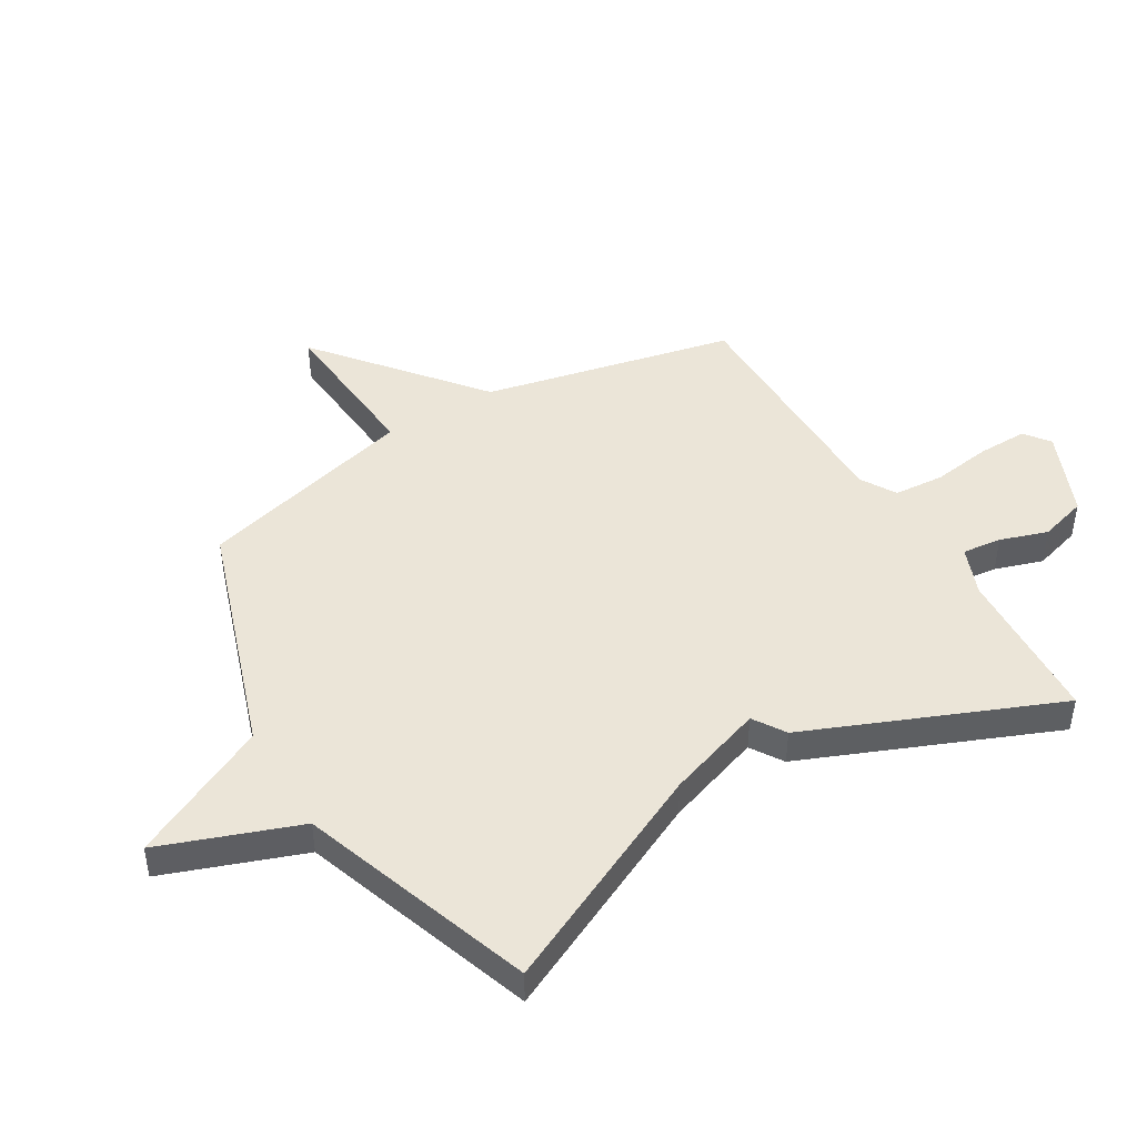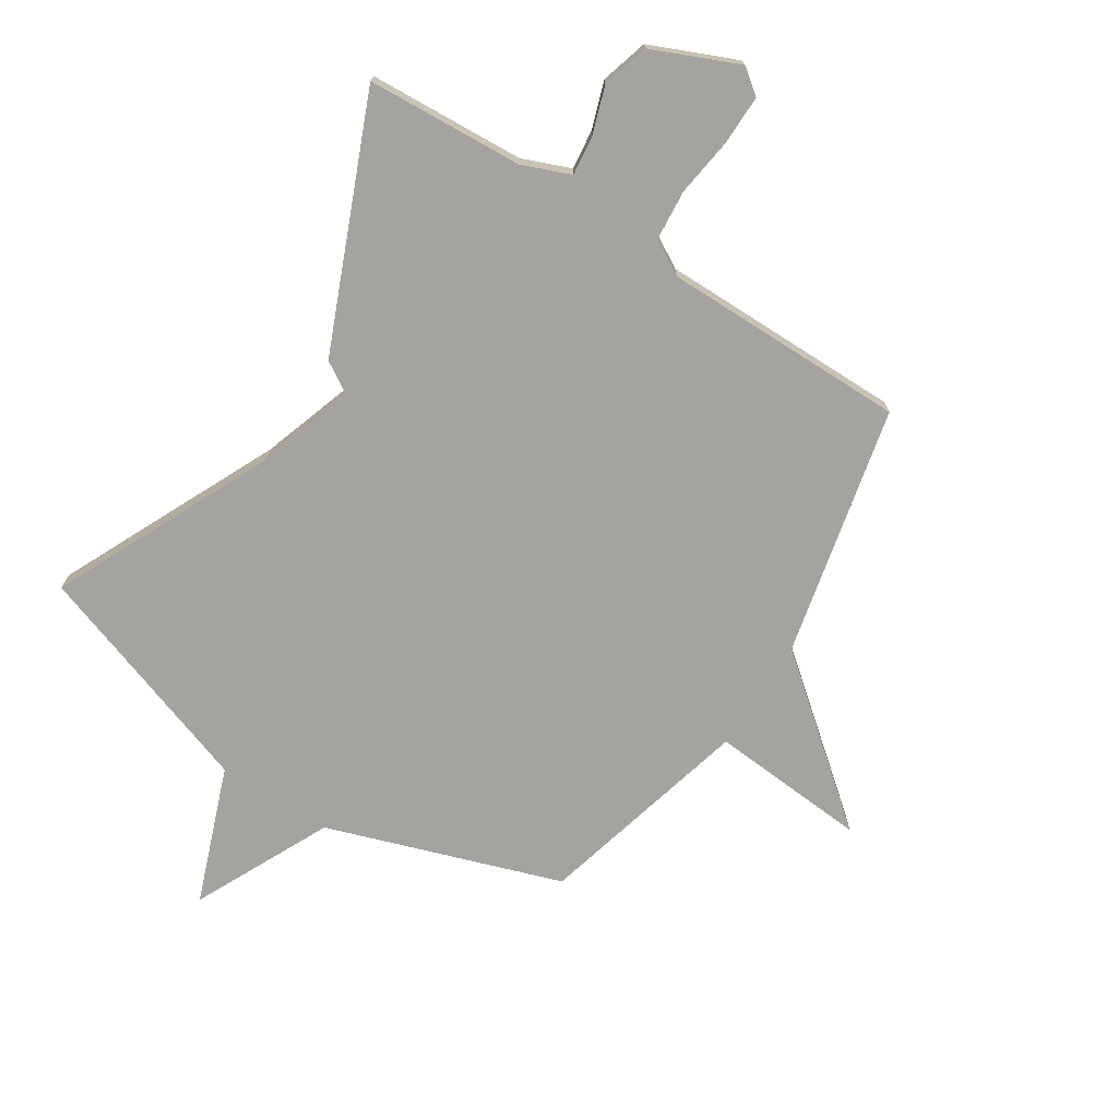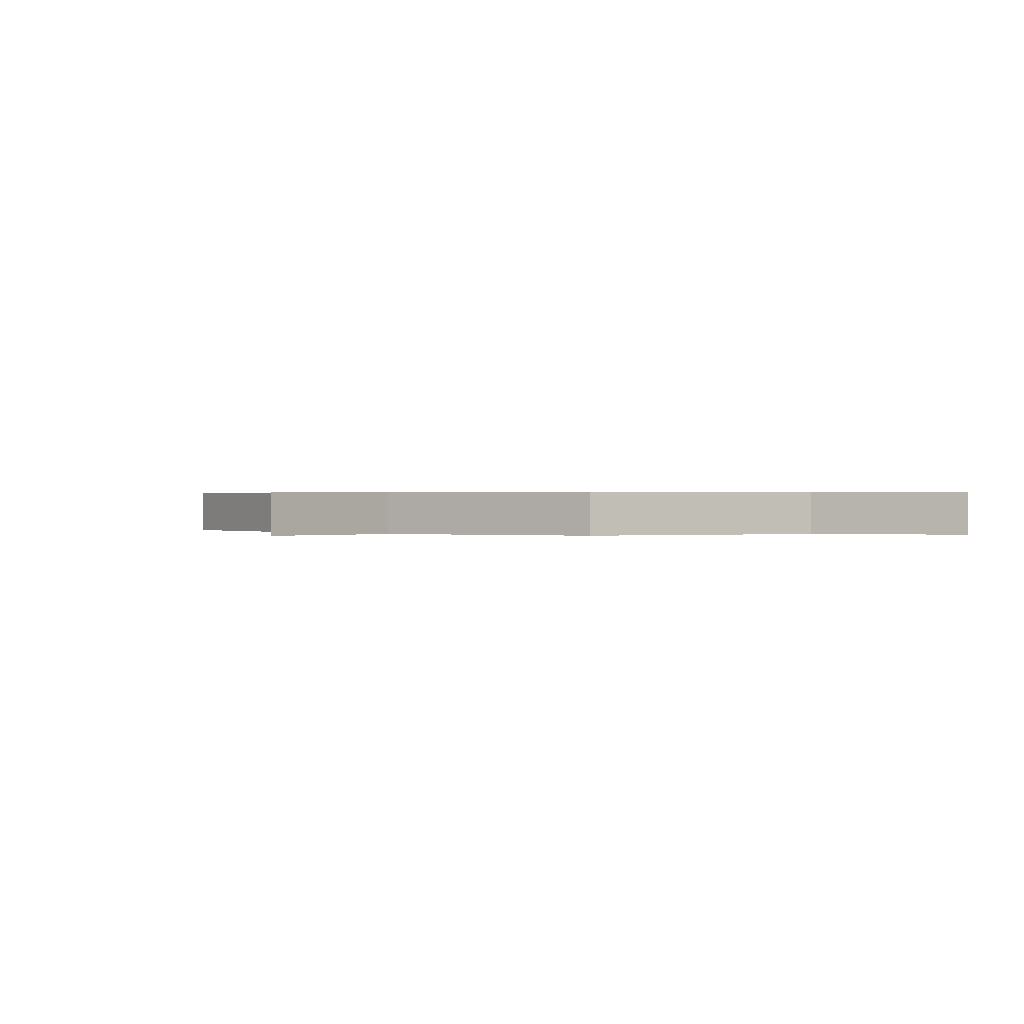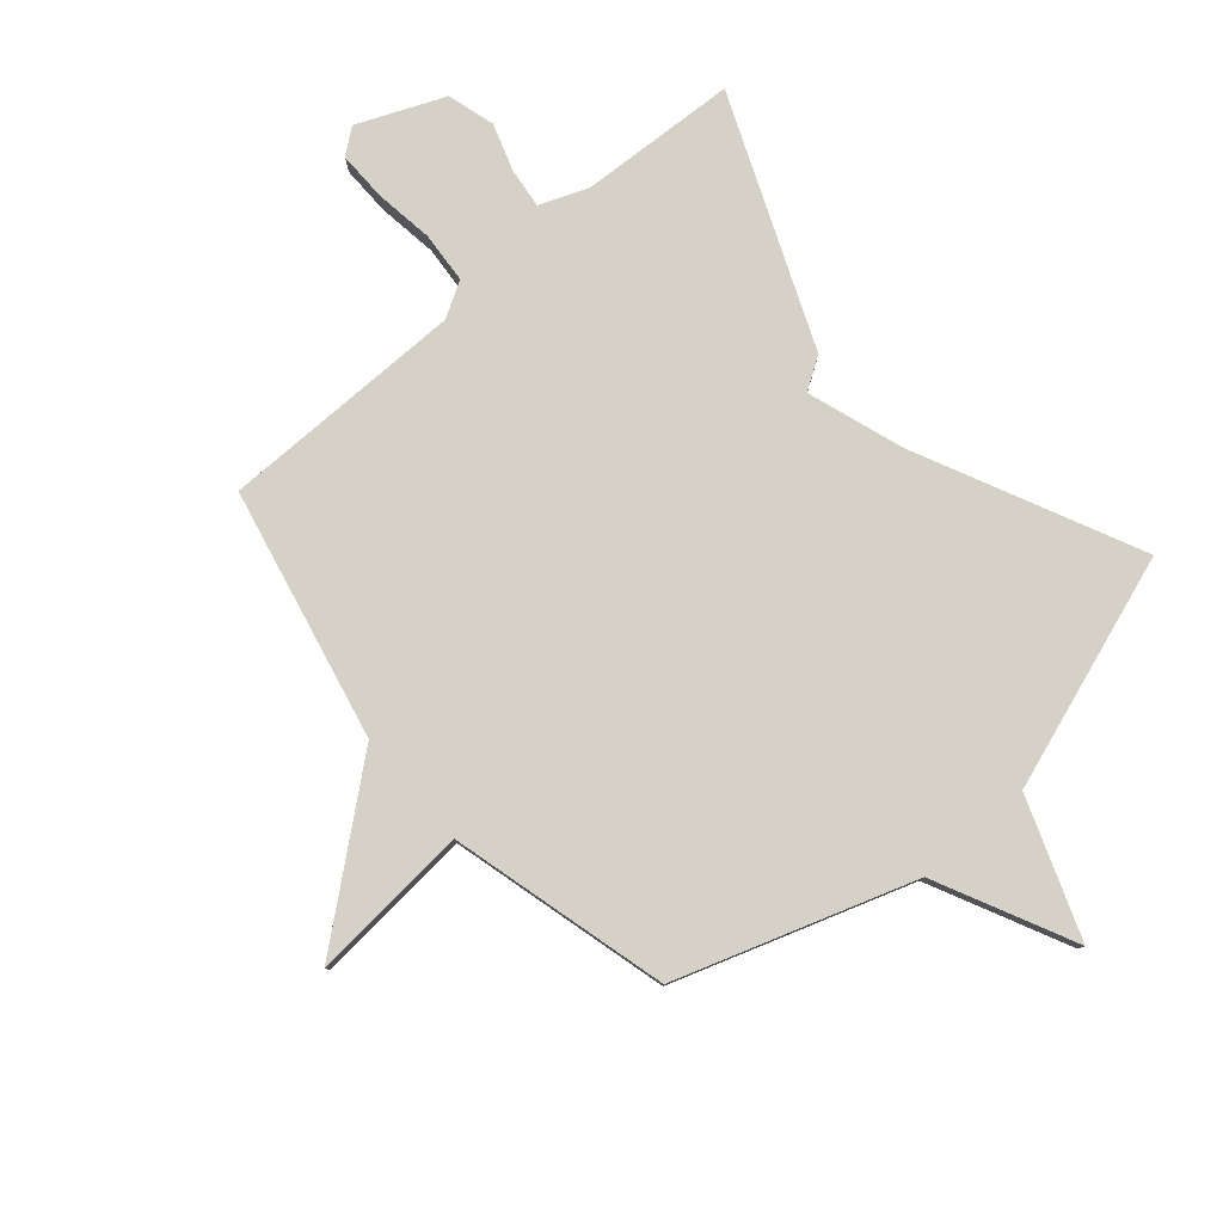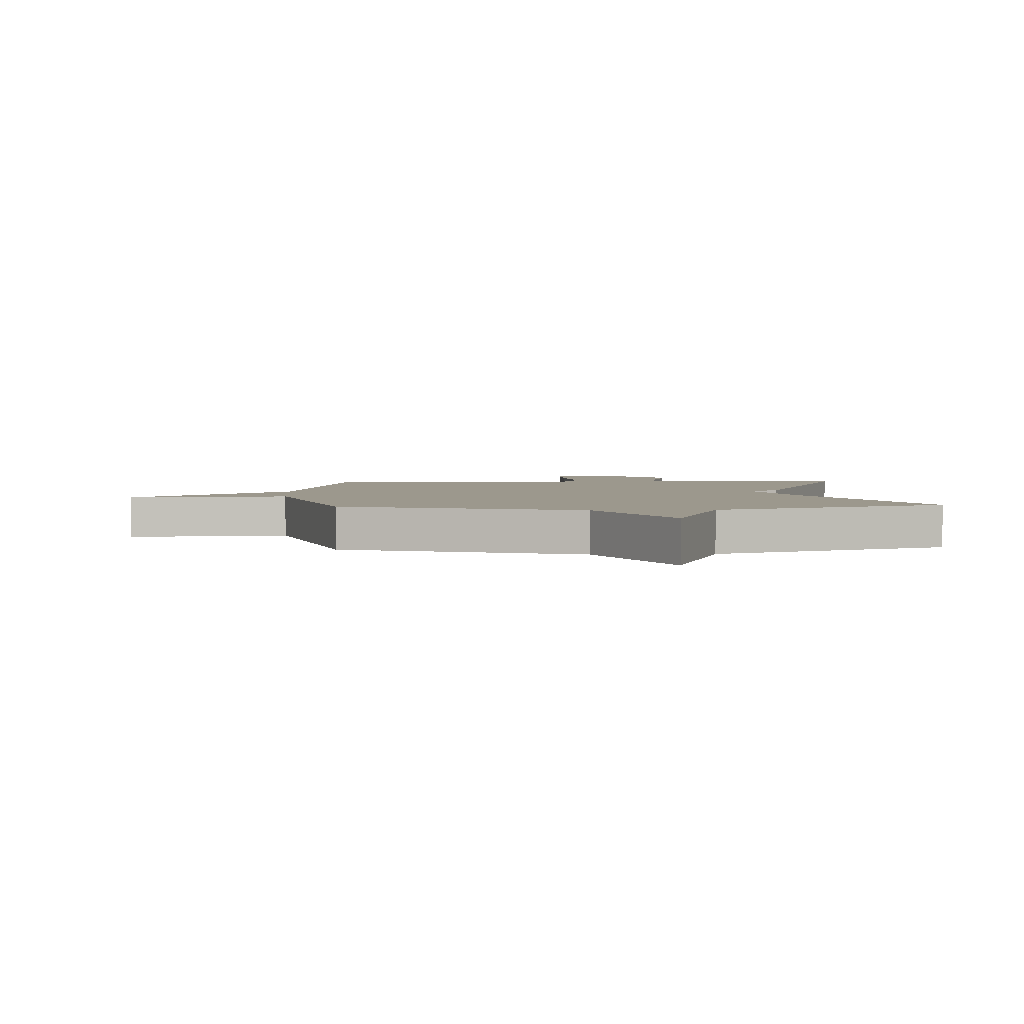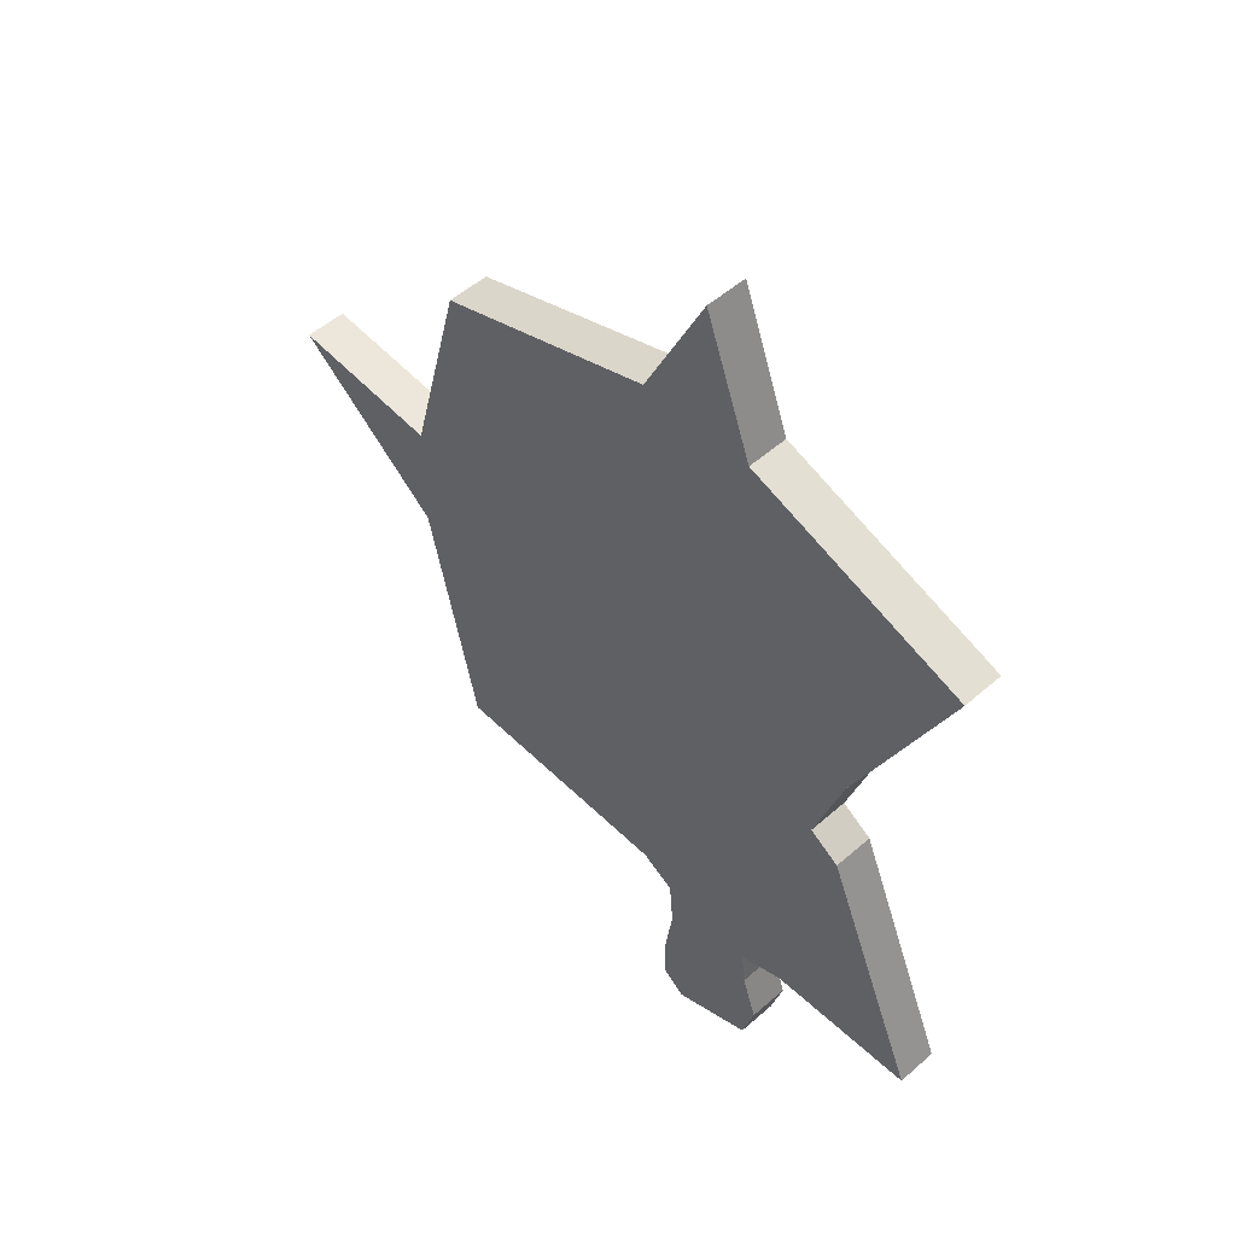
<metadata>
{"format":"obj","ext":"obj","renderer":"f3d","projection":"perspective","resolution":1024,"background":"white","views":[{"elev":46.0,"azim":59.0,"up":"+Y"},{"elev":-72.8,"azim":147.4,"up":"+Y"},{"elev":0.3,"azim":-45.6,"up":"+Y"},{"elev":79.7,"azim":-40.9,"up":"+Y"},{"elev":3.0,"azim":-3.4,"up":"+Y"},{"elev":52.1,"azim":46.5,"up":"+Z"}]}
</metadata>
<code>
v -0.5 0.07 -0.5
v -0.596 0.07 -0.072
v -0.868 0.07 0.149
v -0.596 0.07 0.128
v -0.5 0.07 0.5
v -0.098 0.07 0.636
v 0.015 0.07 0.871
v 0.102 0.07 0.636
v 0.5 0.07 0.5
v 0.323 0.07 0.123
v 0.268 0.07 -0.042
v 0.323 0.07 -0.077
v 0.5 0.07 -0.5
v 0.232 0.07 -0.515
v 0.149 0.07 -0.548
v 0.157 0.07 -0.615
v 0.184 0.07 -0.696
v 0.161 0.07 -0.777
v 0.014 0.07 -0.84
v -0.029 0.07 -0.807
v -0.028 0.07 -0.722
v -0.014 0.07 -0.621
v -0.021 0.07 -0.535
v -0.081 0.07 -0.5
v -0.5 0 -0.5
v -0.596 0 -0.072
v -0.868 0 0.149
v -0.596 0 0.128
v -0.5 0 0.5
v -0.098 0 0.636
v 0.015 0 0.871
v 0.102 0 0.636
v 0.5 0 0.5
v 0.323 0 0.123
v 0.268 0 -0.042
v 0.323 0 -0.077
v 0.5 0 -0.5
v 0.232 0 -0.515
v 0.149 0 -0.548
v 0.157 0 -0.615
v 0.184 0 -0.696
v 0.161 0 -0.777
v 0.014 0 -0.84
v -0.029 0 -0.807
v -0.028 0 -0.722
v -0.014 0 -0.621
v -0.021 0 -0.535
v -0.081 0 -0.5
f 20 21 22
f 19 20 22
f 18 19 22
f 17 18 22
f 16 17 22
f 15 16 22 23
f 14 15 23 24
f 13 14 24
f 12 13 24
f 11 12 24
f 8 9 10
f 24 1 2
f 11 24 2
f 10 11 2
f 8 10 2
f 4 5 6
f 2 3 4
f 2 4 6
f 8 2 6
f 6 7 8
f 46 45 44
f 46 44 43
f 46 43 42
f 46 42 41
f 46 41 40
f 47 46 40 39
f 48 47 39 38
f 48 38 37
f 48 37 36
f 48 36 35
f 34 33 32
f 26 25 48
f 26 48 35
f 26 35 34
f 26 34 32
f 30 29 28
f 28 27 26
f 30 28 26
f 30 26 32
f 32 31 30
f 1 25 26 2
f 2 26 27 3
f 3 27 28 4
f 4 28 29 5
f 5 29 30 6
f 6 30 31 7
f 7 31 32 8
f 8 32 33 9
f 9 33 34 10
f 10 34 35 11
f 11 35 36 12
f 12 36 37 13
f 13 37 38 14
f 14 38 39 15
f 15 39 40 16
f 16 40 41 17
f 17 41 42 18
f 18 42 43 19
f 19 43 44 20
f 20 44 45 21
f 21 45 46 22
f 22 46 47 23
f 23 47 48 24
f 24 48 25 1

</code>
